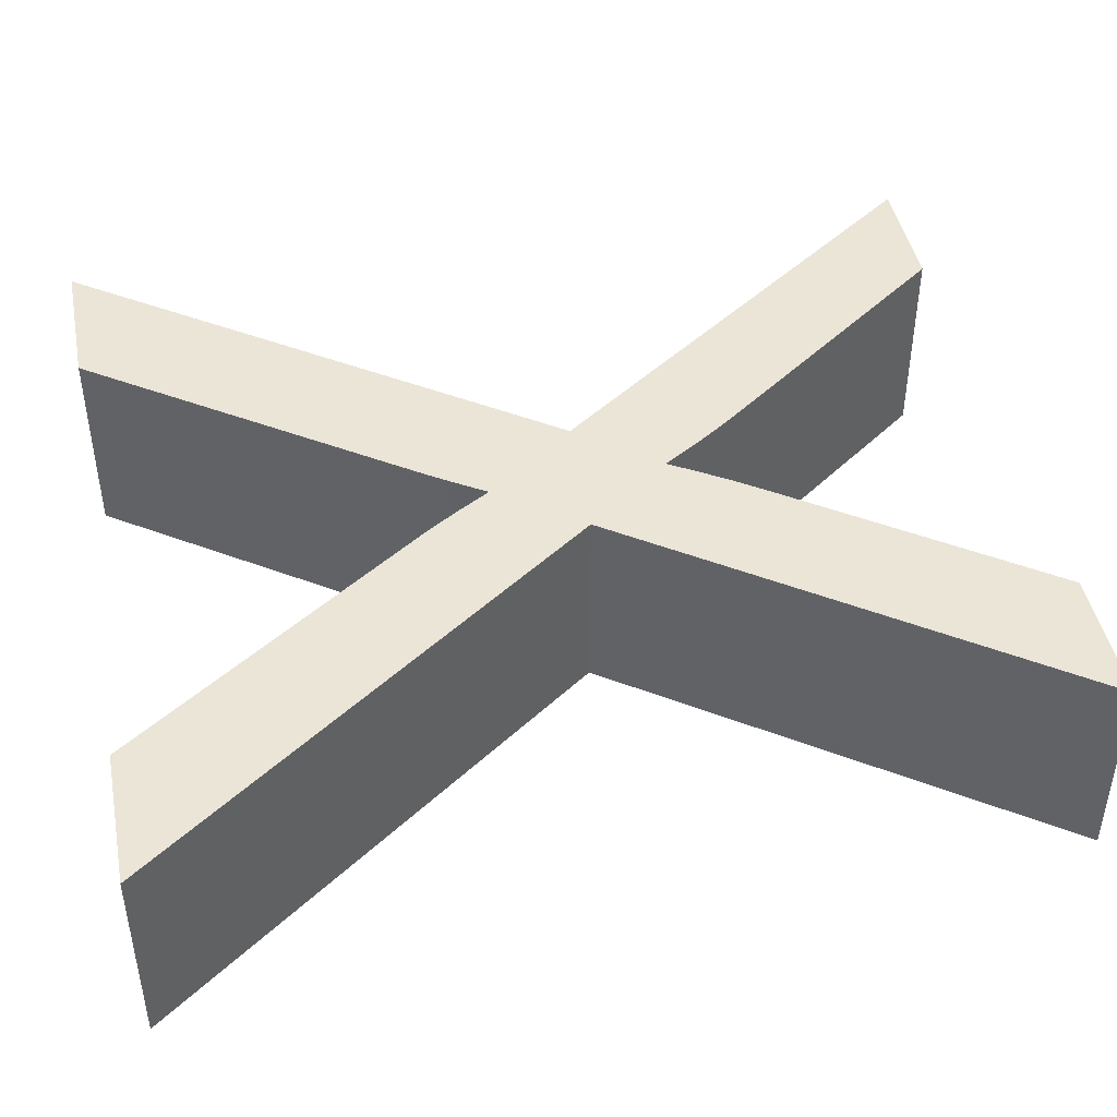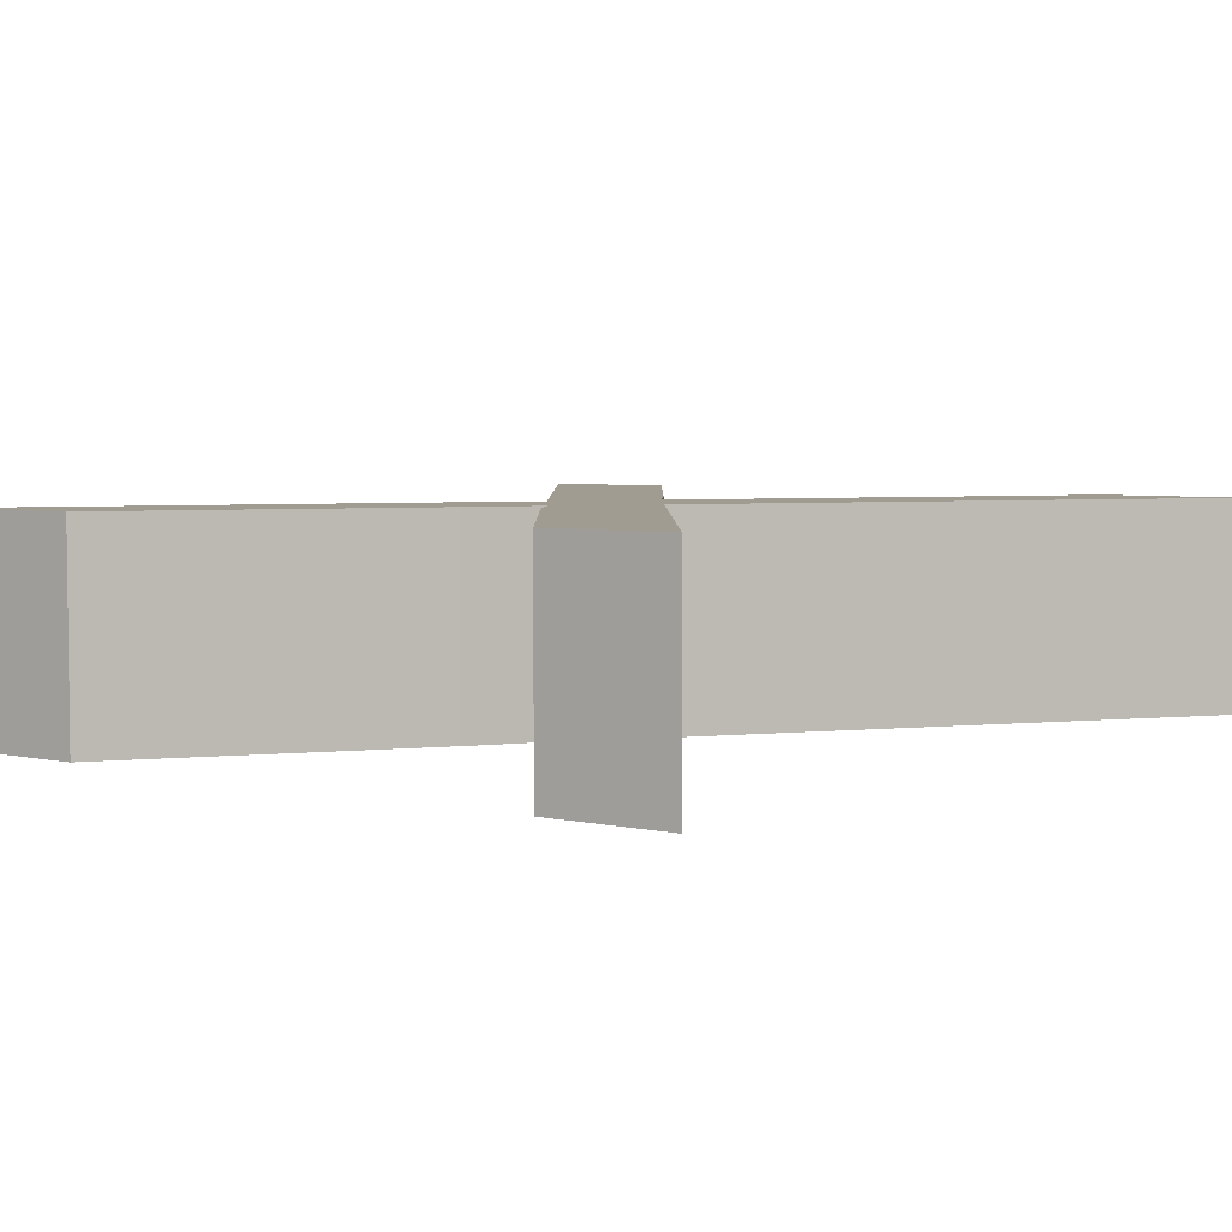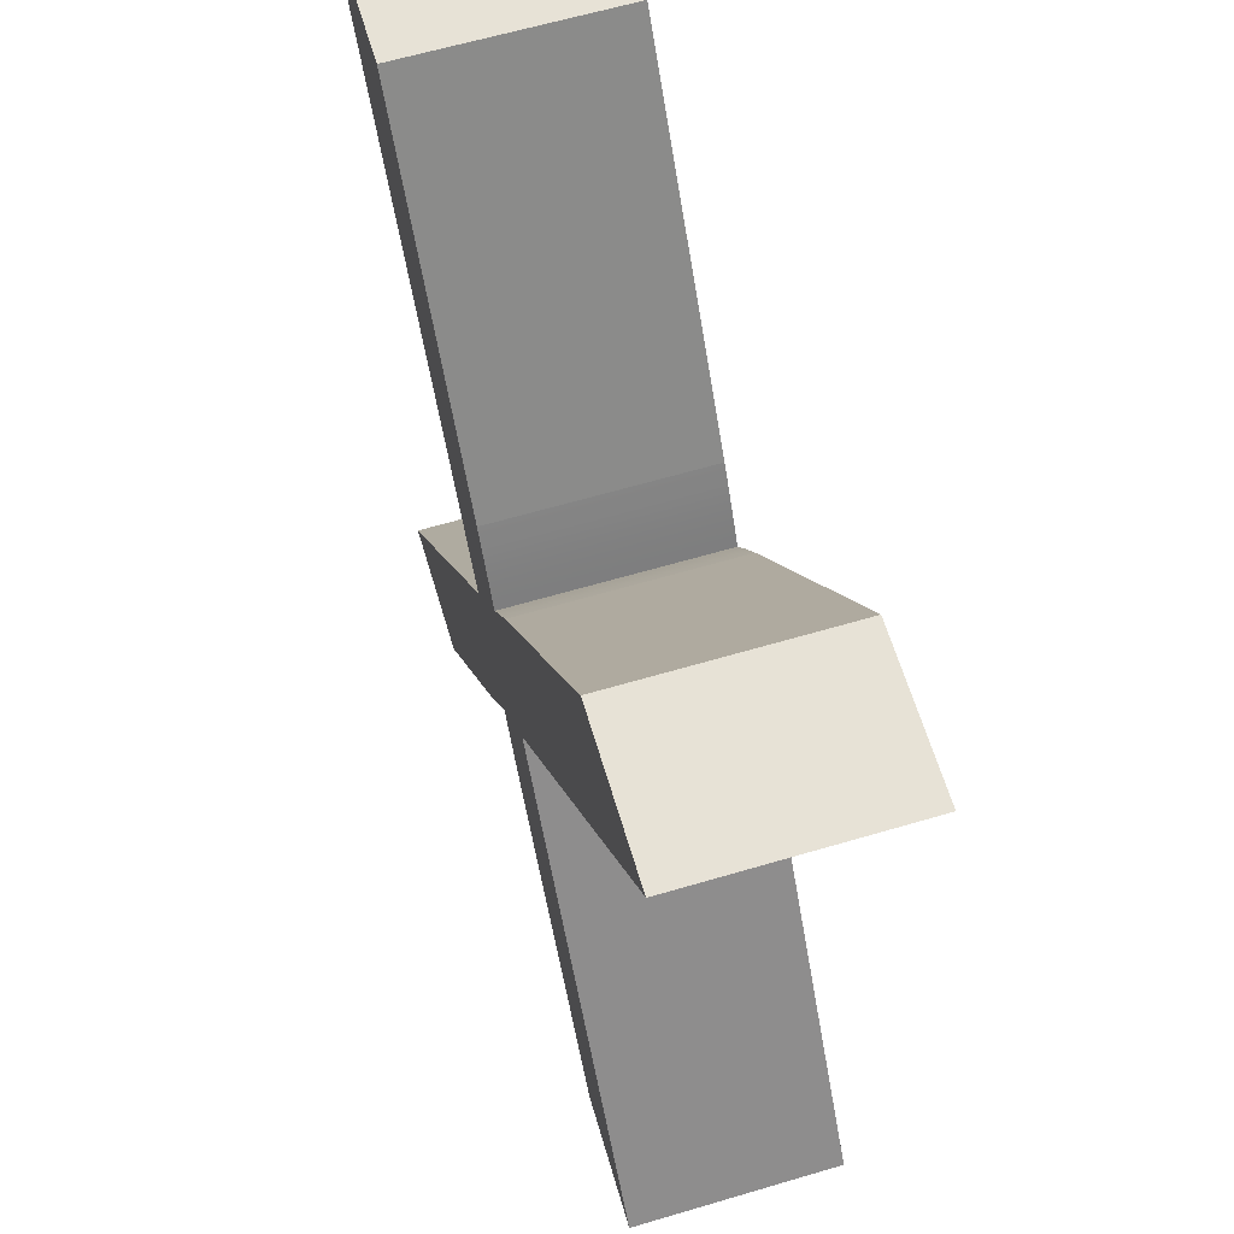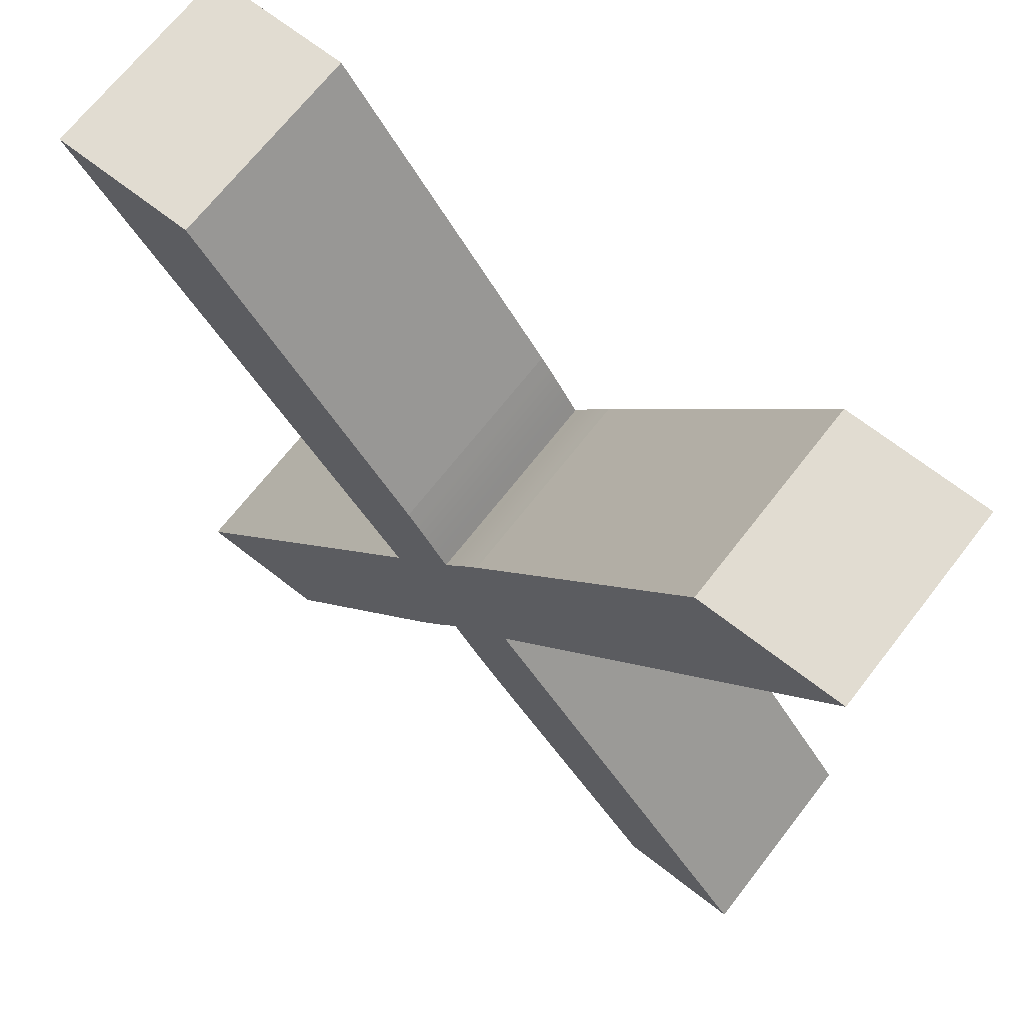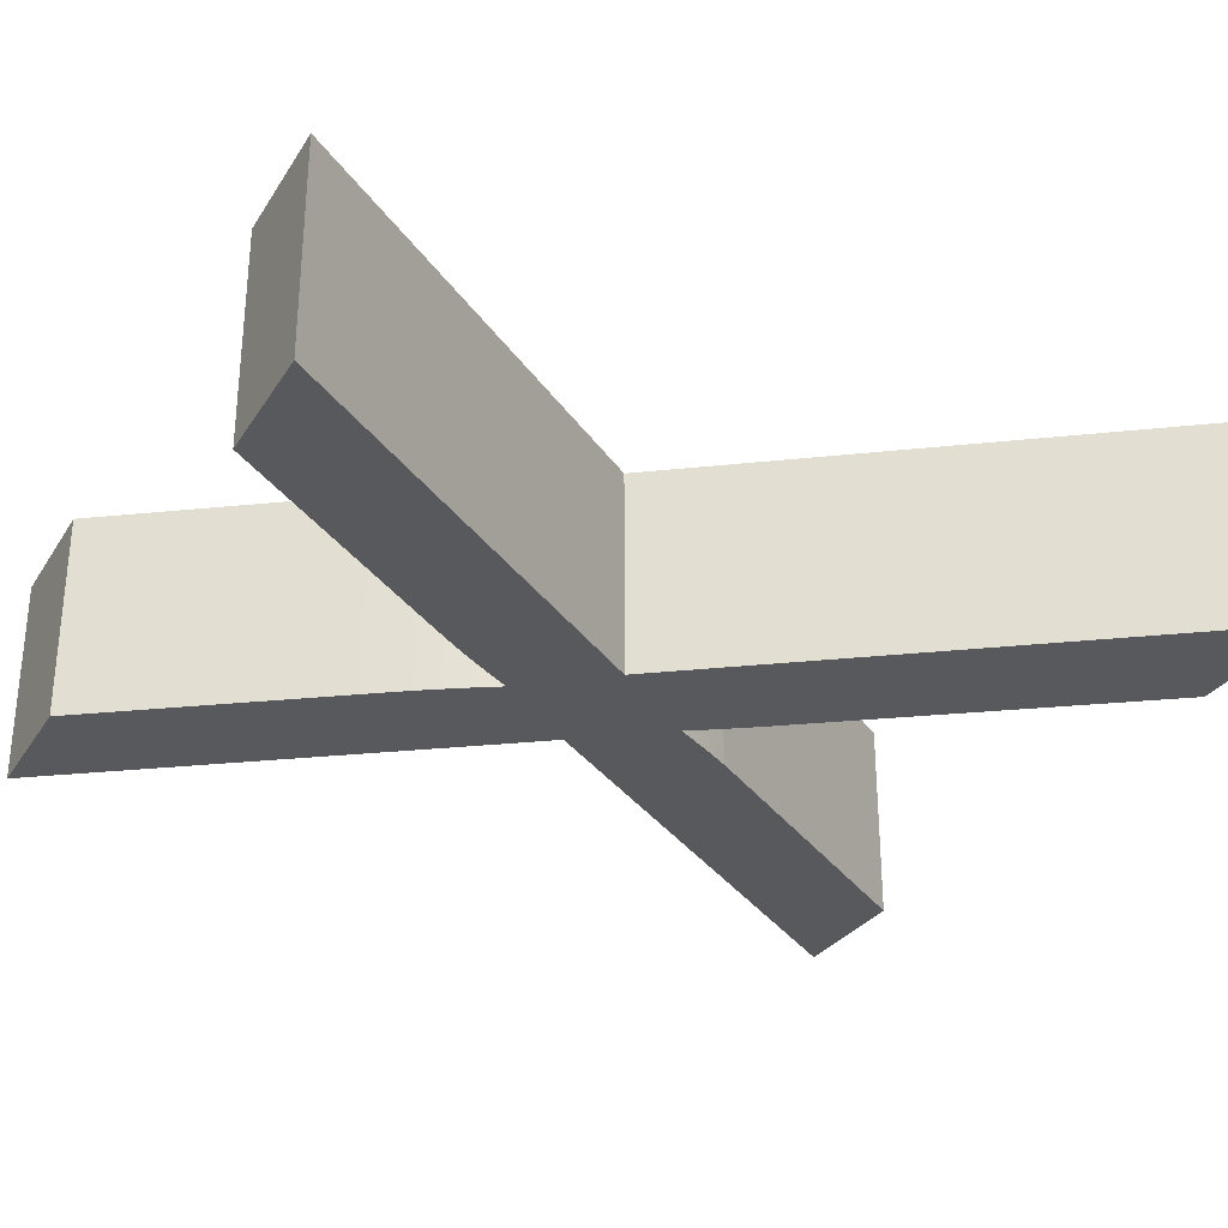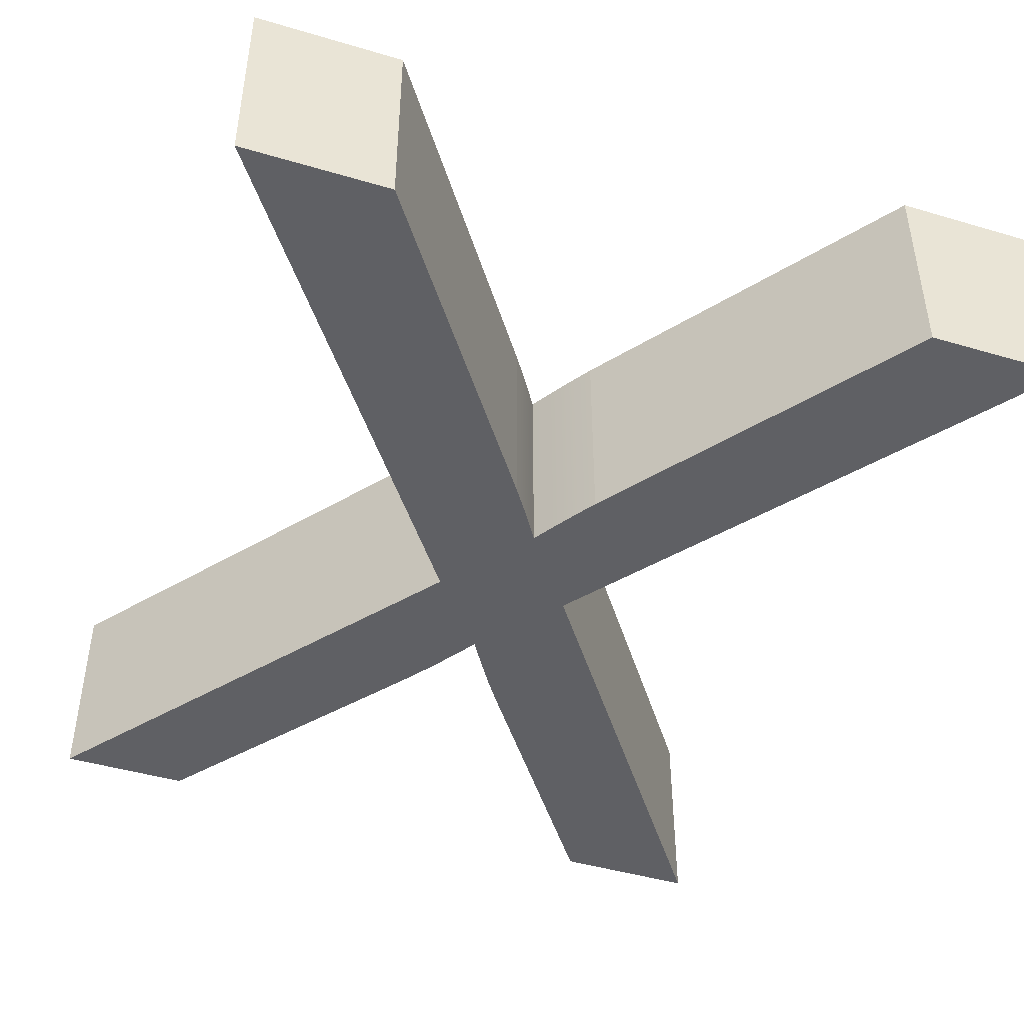
<metadata>
{"format":"obj","ext":"obj","renderer":"f3d","projection":"perspective","resolution":1024,"background":"white","views":[{"elev":44.3,"azim":-101.1,"up":"+Z"},{"elev":4.5,"azim":36.4,"up":"+Z"},{"elev":63.3,"azim":73.4,"up":"+Y"},{"elev":69.1,"azim":37.9,"up":"+Y"},{"elev":-29.6,"azim":63.3,"up":"+Z"},{"elev":-45.1,"azim":161.1,"up":"+Z"}]}
</metadata>
<code>
o X
v -0.03253 0.001507 0.05
v -0.2002 0.2274 0.05
v -0.03253 0.001507 -0.05
v -0.2002 0.2274 -0.05
v -0.1804 -0.206 0.05
v -0.1804 -0.206 -0.05
v -0.1121 -0.206 0.05
v -0.1121 -0.206 -0.05
v -0.03341 -0.09488 0.05
v -0.03341 -0.09488 -0.05
v 0.001474 -0.04166 0.05
v -0.006767 -0.05528 0.05
v 0.001474 -0.04166 -0.05
v -0.006767 -0.05528 -0.05
v -0.01531 -0.0687 0.05
v -0.01531 -0.0687 -0.05
v -0.02425 -0.08186 0.05
v -0.02425 -0.08186 -0.05
v 0.03577 -0.09104 0.05
v 0.02675 -0.079 0.05
v 0.03577 -0.09104 -0.05
v 0.02675 -0.079 -0.05
v 0.01797 -0.0668 0.05
v 0.01797 -0.0668 -0.05
v 0.009592 -0.05432 0.05
v 0.009592 -0.05432 -0.05
v 0.123 -0.206 0.05
v 0.123 -0.206 -0.05
v 0.1854 -0.206 0.05
v 0.1854 -0.206 -0.05
v 0.03311 -0.001745 0.05
v 0.03311 -0.001745 -0.05
v 0.1972 0.2274 0.05
v 0.1972 0.2274 -0.05
v 0.1262 0.2274 0.05
v 0.1262 0.2274 -0.05
v 0.01714 0.07276 0.05
v 0.01714 0.07276 -0.05
v -0.001778 0.04379 0.05
v 0.002838 0.0511 0.05
v -0.001778 0.04379 -0.05
v 0.002838 0.0511 -0.05
v 0.007516 0.05838 0.05
v 0.007516 0.05838 -0.05
v 0.0123 0.06559 0.05
v 0.0123 0.06559 -0.05
v -0.02247 0.07631 0.05
v -0.01715 0.06828 0.05
v -0.02247 0.07631 -0.05
v -0.01715 0.06828 -0.05
v -0.01192 0.06018 0.05
v -0.01192 0.06018 -0.05
v -0.006817 0.052 0.05
v -0.006817 0.052 -0.05
v -0.1313 0.2274 0.05
v -0.1313 0.2274 -0.05
f 1 2 3
f 3 2 4
f 5 1 6
f 6 1 3
f 7 5 8
f 8 5 6
f 9 7 10
f 10 7 8
f 11 12 13
f 13 12 14
f 14 12 15
f 14 15 16
f 16 15 17
f 16 17 18
f 18 17 9
f 18 9 10
f 19 20 21
f 21 20 22
f 22 20 23
f 22 23 24
f 24 23 25
f 24 25 26
f 26 25 11
f 26 11 13
f 27 19 28
f 28 19 21
f 29 27 30
f 30 27 28
f 31 29 32
f 32 29 30
f 33 31 34
f 34 31 32
f 35 33 36
f 36 33 34
f 37 35 38
f 38 35 36
f 39 40 41
f 41 40 42
f 42 40 43
f 42 43 44
f 44 43 45
f 44 45 46
f 46 45 37
f 46 37 38
f 47 48 49
f 49 48 50
f 50 48 51
f 50 51 52
f 52 51 53
f 52 53 54
f 54 53 39
f 54 39 41
f 55 47 56
f 56 47 49
f 2 55 4
f 4 55 56
f 56 49 4
f 4 49 3
f 3 49 50
f 3 50 52
f 52 54 3
f 3 54 41
f 3 41 32
f 32 41 42
f 32 42 44
f 44 46 32
f 32 46 38
f 32 38 34
f 34 38 36
f 30 21 32
f 32 21 22
f 32 22 24
f 30 28 21
f 24 26 32
f 32 26 13
f 32 13 3
f 3 13 14
f 3 14 16
f 16 18 3
f 3 18 10
f 3 10 6
f 6 10 8
f 55 2 47
f 47 2 1
f 47 1 48
f 48 1 51
f 51 1 53
f 53 1 39
f 39 1 31
f 39 31 40
f 40 31 43
f 43 31 45
f 45 31 37
f 37 31 33
f 37 33 35
f 5 9 1
f 1 9 17
f 1 17 15
f 5 7 9
f 15 12 1
f 1 12 11
f 1 11 31
f 31 11 25
f 31 25 23
f 23 20 31
f 31 20 19
f 31 19 29
f 29 19 27

</code>
